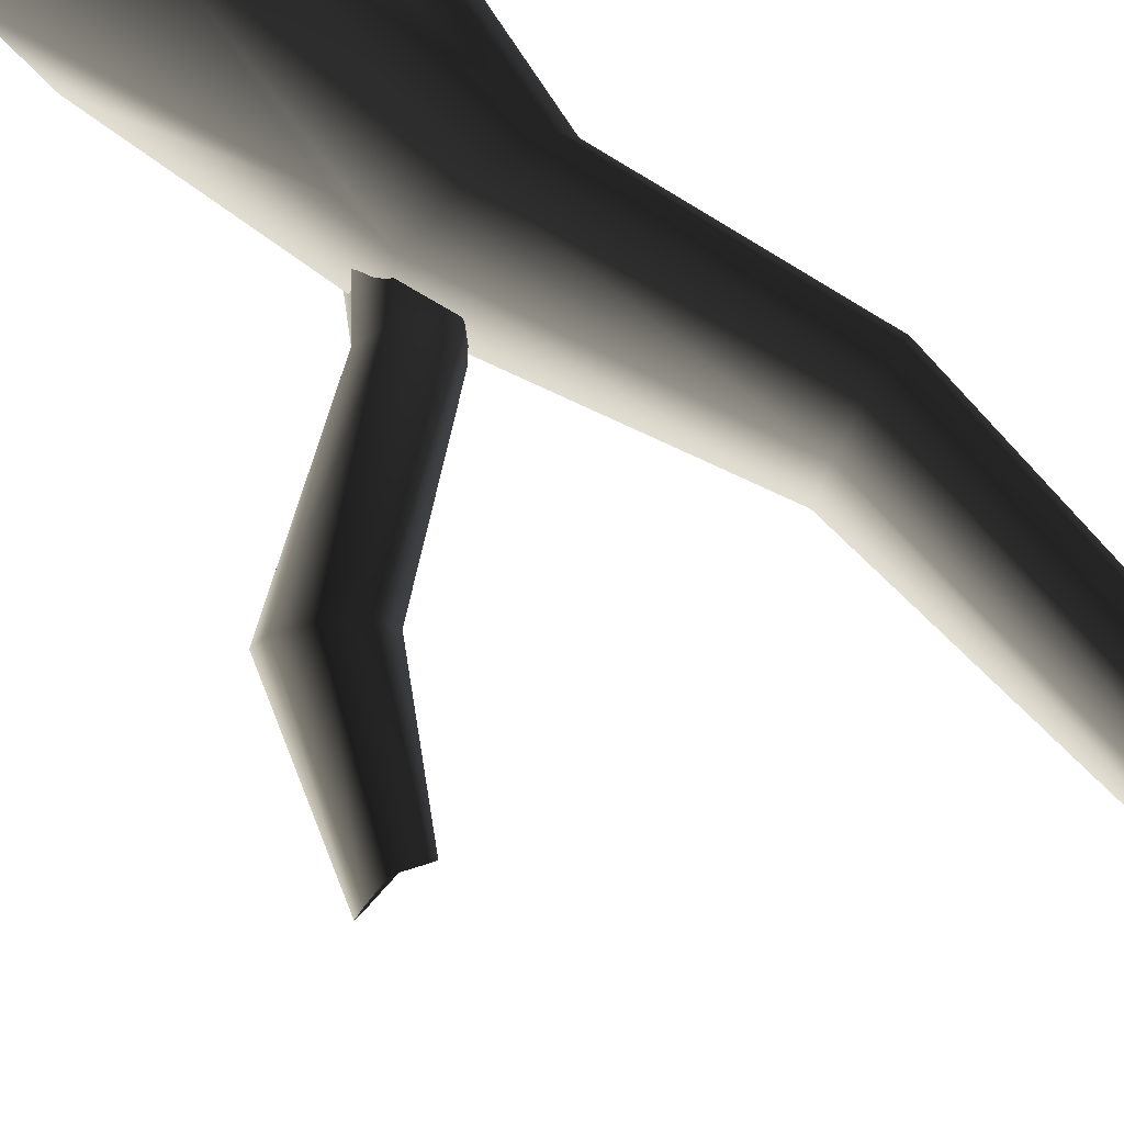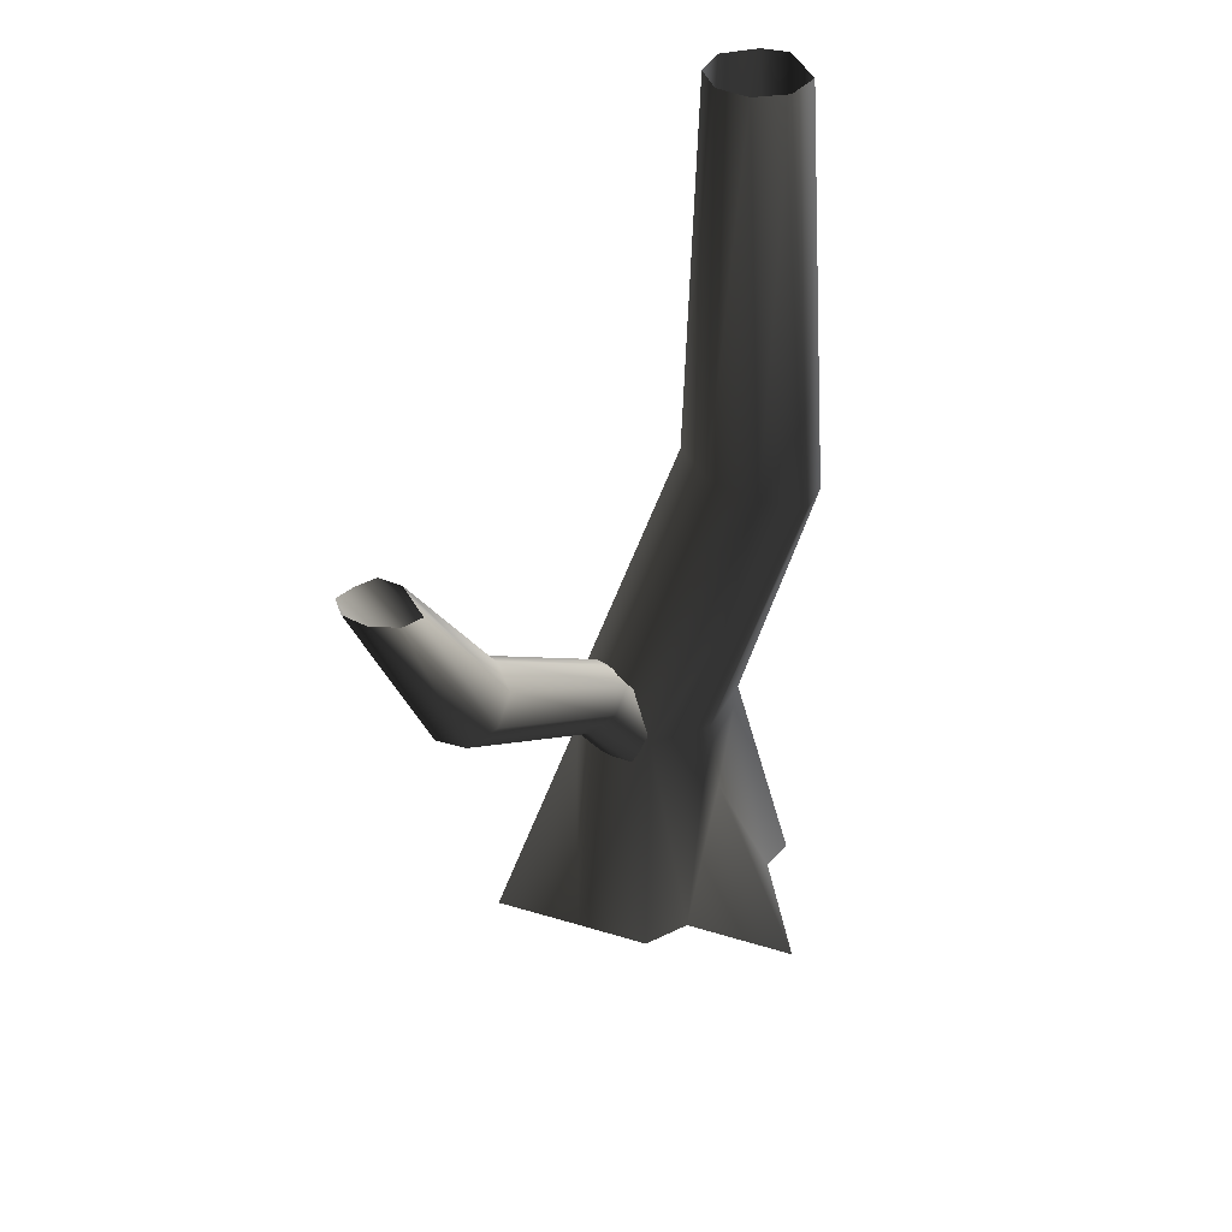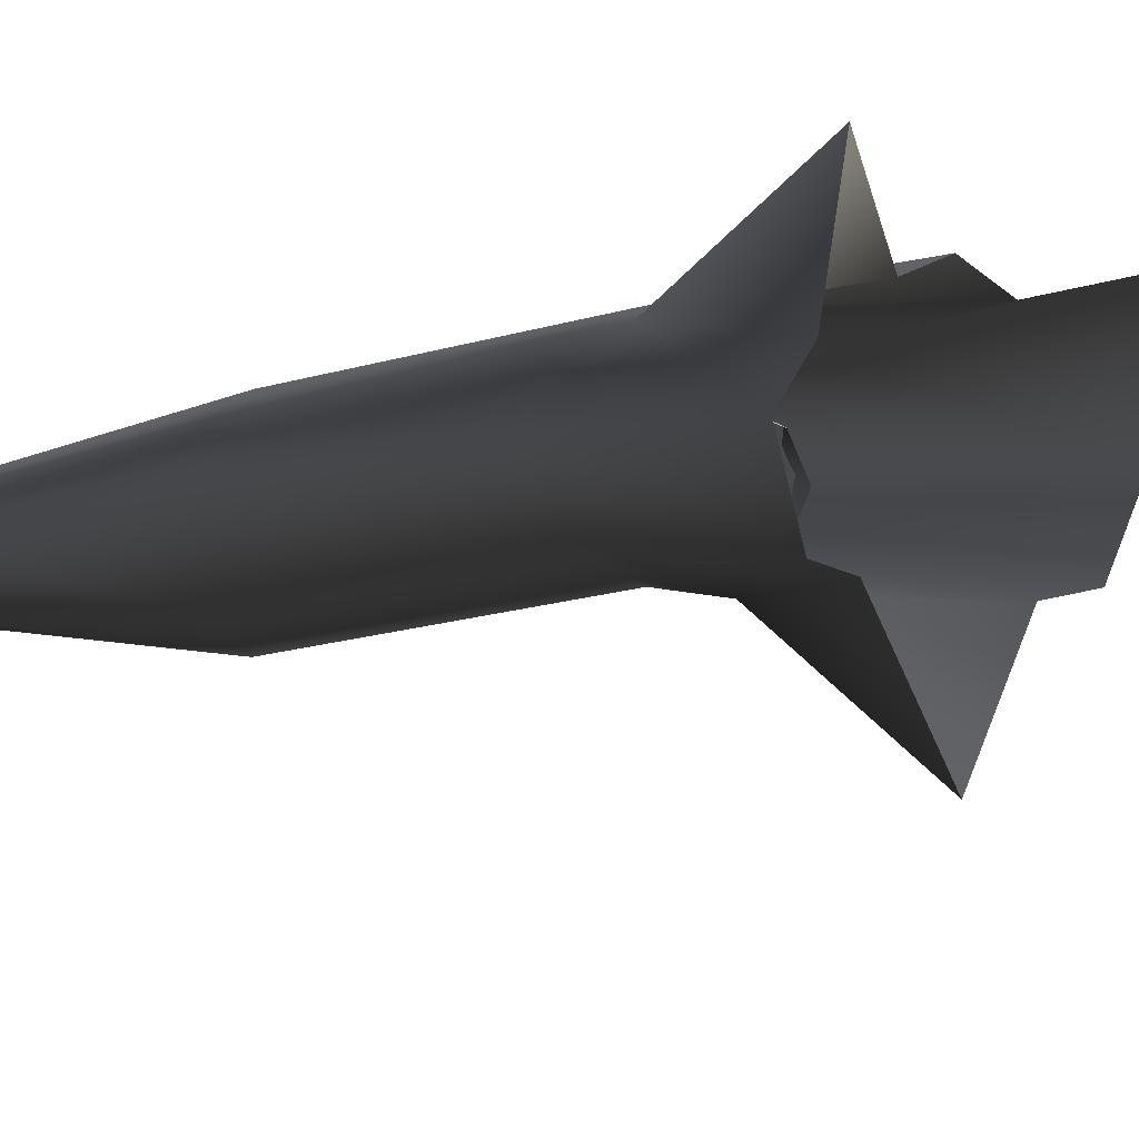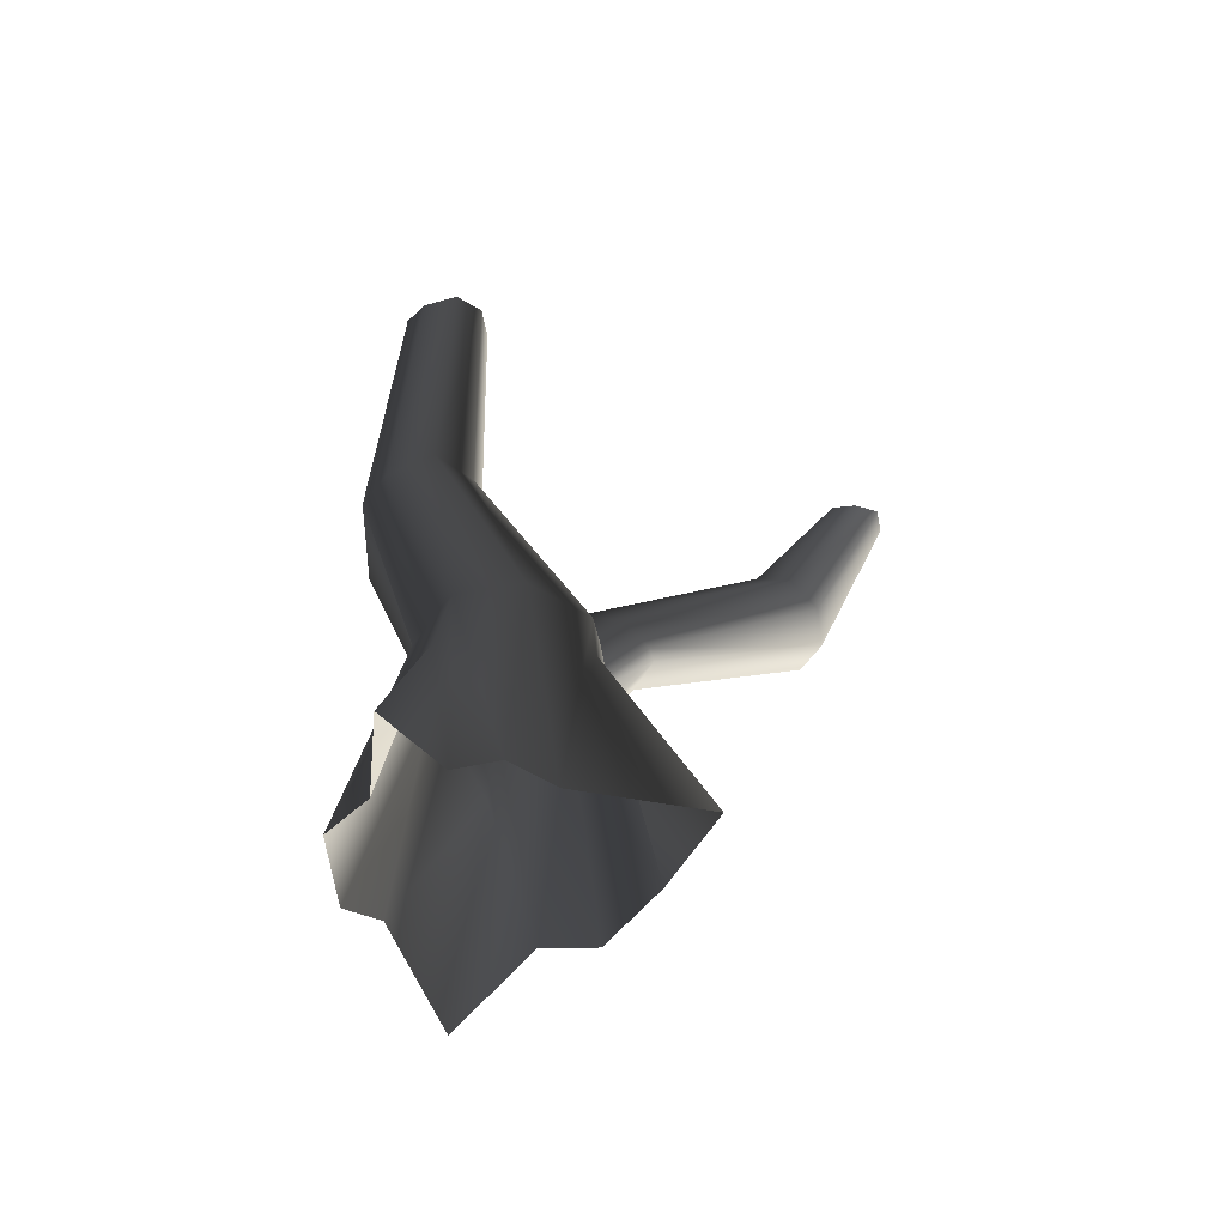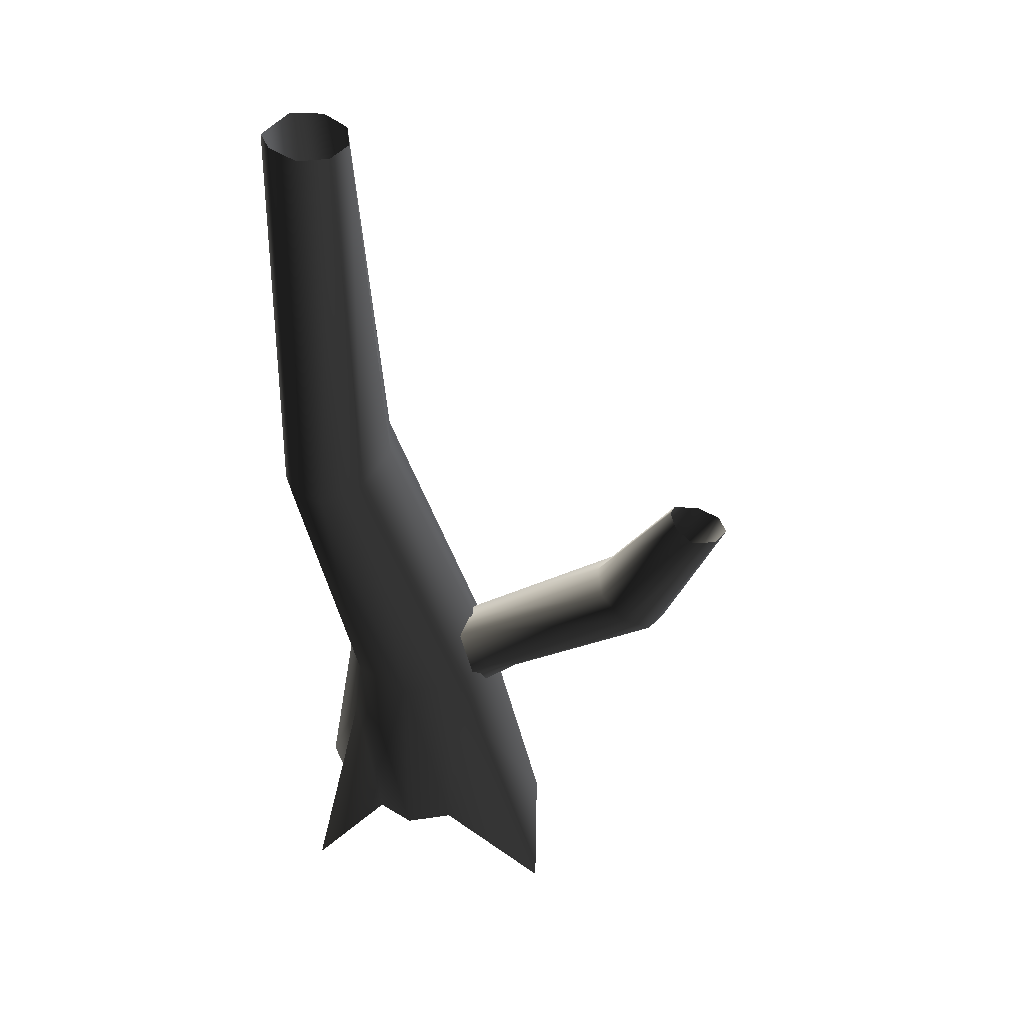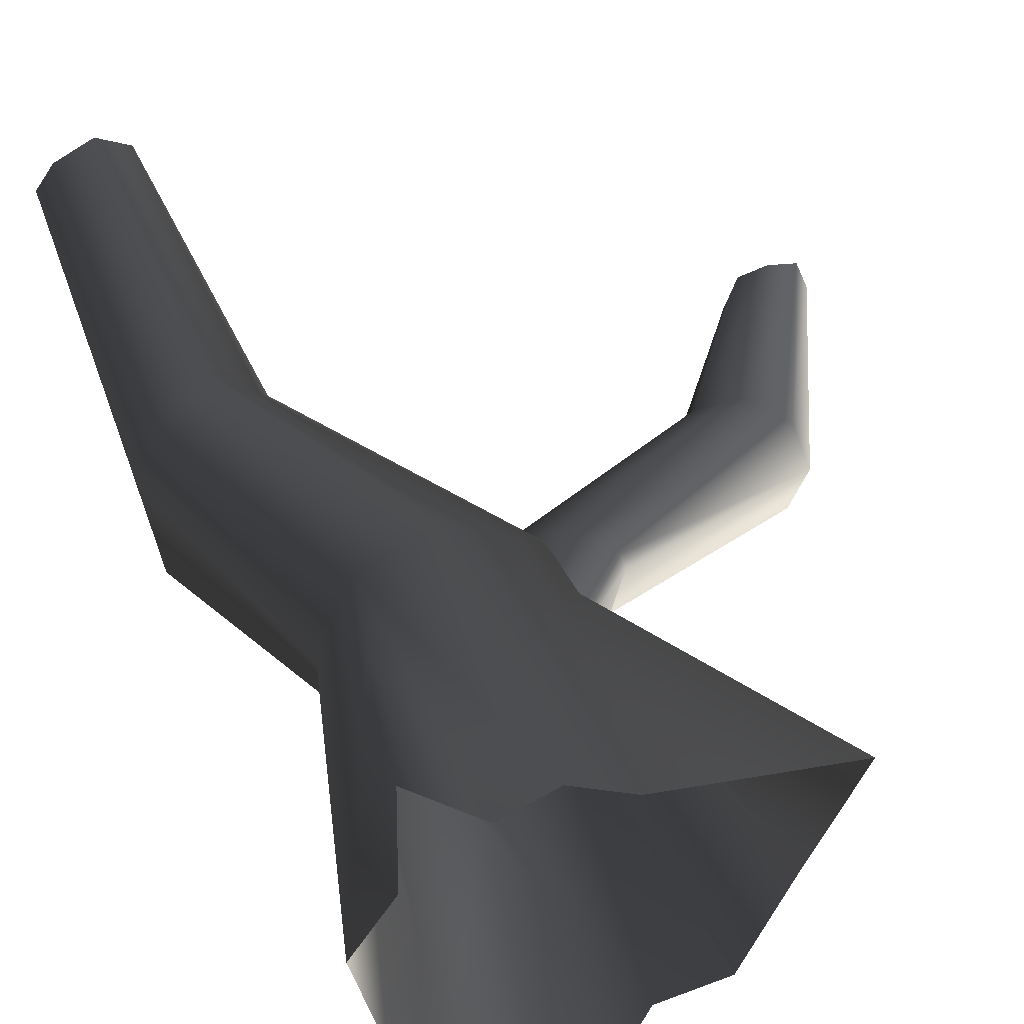
<metadata>
{"format":"obj","ext":"obj","renderer":"f3d","projection":"perspective","resolution":1024,"background":"white","views":[{"elev":75.1,"azim":138.2,"up":"+Z"},{"elev":43.0,"azim":138.4,"up":"+Y"},{"elev":-6.4,"azim":-38.8,"up":"+Z"},{"elev":-59.4,"azim":-10.9,"up":"+Y"},{"elev":42.1,"azim":12.9,"up":"+Y"},{"elev":32.8,"azim":-17.0,"up":"+Z"}]}
</metadata>
<code>
v 0.8981 -0.2467 0.2916
v 0.5627 1.493 0.4763
v 0.3881 1.493 0.08866
v 0.6446 -0.2467 -0.1738
v 0.2988 -0.2467 -0.2454
v -0.03351 1.493 -0.07192
v -0.0498 0.9536 -0.1633
v 0.4182 1.113 0.8406
v 0.3881 1.493 0.864
v 0.2328 -0.236 0.8228
v -0.03351 1.493 1.025
v -0.08605 -0.2467 0.9498
v -0.3927 3.339 -0.07598
v -0.2825 3.369 0.2993
v -0.672 3.252 -0.2579
v -0.3927 3.339 0.6746
v -0.672 3.252 0.8565
v -0.4551 1.493 0.864
v -0.9611 3.155 0.6933
v -0.6297 1.493 0.4763
v -1.081 3.115 0.4763
v -0.4551 1.493 0.08866
v -0.7989 -0.2467 -0.1738
v -0.555 -0.2467 -0.2189
v -0.0498 0.9536 -0.1633
v -0.03351 1.493 -0.07192
v -0.9515 -0.2467 0.2916
v -0.9611 3.155 -0.09469
v -0.672 3.252 -0.2579
v -0.9104 6.155 0.1527
v -0.6791 6.155 0.1141
v -1.015 6.155 0.4642
v -0.9104 6.155 0.6148
v -0.6791 6.155 0.7348
v -0.4742 6.155 0.6568
v -0.3962 6.155 0.4612
v -0.4742 6.155 0.2476
v -0.6791 6.155 0.1141
v -0.7403 -0.2467 0.5776
v -0.5274 0.9752 0.8322
v -0.7941 -0.4677 1.27
v -0.3653 -0.2467 0.8304
v -0.7941 -0.4677 1.27
v -0.5274 0.9752 0.8322
v -0.08605 -0.2467 -0.9542
v -0.08605 -0.2467 -0.9542
v 1.052 -0.5421 1.042
v 1.052 -0.5421 1.042
v 0.365 0.988 0.2979
v 0.8266 1.692 0.515
v 0.7413 1.647 0.321
v 0.2853 1.036 0.07437
v 0.5963 1.812 0.2134
v 0.09975 1.16 -0.01836
v 0.3978 1.887 0.3212
v -0.08286 1.287 0.07399
v 0.435 1.967 0.514
v -0.1556 1.344 0.2973
v 0.3784 1.884 0.6549
v -0.0759 1.297 0.5208
v 0.5956 1.668 0.7647
v 0.1096 1.173 0.6135
v 0.7721 1.609 0.6538
v 0.2922 1.045 0.5212
v 0.8266 1.692 0.515
v 0.365 0.988 0.2979
v 1.656 2.454 0.1529
v 1.469 2.585 0.2474
v 1.394 2.642 0.476
v 1.475 2.592 0.7048
v 1.665 2.465 0.7998
v 1.852 2.335 0.7052
v 1.927 2.278 0.4766
v 1.949 3.39 0.4636
v 2.12 3.411 0.462
v 1.846 2.327 0.2478
v 1.927 2.278 0.4766
v 2.291 3.447 0.5721
v 2.367 3.478 0.7393
v 1.946 3.509 0.6701
v 2.014 3.51 0.8325
v 2.148 3.463 0.9026
v 2.31 3.484 0.8773
v 2.367 3.478 0.7393
g Tree3_(9)_1538_233
f 1 3 2
f 1 4 3
f 5 3 4
f 3 5 6
f 6 5 7
f 8 1 2
f 8 2 9
f 9 10 8
f 10 9 11
f 10 11 12
f 2 3 13
f 2 13 14
f 9 2 14
f 3 15 13
f 3 6 15
f 11 9 16
f 9 14 16
f 11 16 17
f 18 11 17
f 18 12 11
f 18 17 19
f 20 18 19
f 20 19 21
f 22 20 21
f 23 20 22
f 22 24 23
f 22 25 24
f 25 22 26
f 23 27 20
f 26 22 28
f 22 21 28
f 26 28 29
f 29 28 30
f 29 30 31
f 28 32 30
f 28 21 32
f 21 33 32
f 21 19 33
f 19 34 33
f 19 17 34
f 17 35 34
f 17 16 35
f 16 36 35
f 16 14 36
f 14 37 36
f 14 13 37
f 13 38 37
f 13 15 38
f 39 41 40
f 40 27 39
f 27 40 20
f 20 40 18
f 42 18 40
f 12 18 42
f 43 42 44
f 5 45 7
f 46 24 25
f 10 47 8
f 48 1 8
f 49 51 50
f 49 52 51
f 52 53 51
f 52 54 53
f 54 55 53
f 54 56 55
f 56 57 55
f 56 58 57
f 58 59 57
f 58 60 59
f 60 61 59
f 60 62 61
f 62 63 61
f 62 64 63
f 64 65 63
f 64 66 65
f 51 53 67
f 53 68 67
f 53 55 68
f 55 69 68
f 55 57 69
f 57 70 69
f 57 59 70
f 59 71 70
f 59 61 71
f 61 72 71
f 61 63 72
f 63 73 72
f 63 65 73
f 67 68 74
f 67 74 75
f 76 67 75
f 51 67 76
f 50 51 76
f 50 76 77
f 77 76 78
f 76 75 78
f 77 78 79
f 68 80 74
f 68 69 80
f 69 81 80
f 69 70 81
f 70 82 81
f 70 71 82
f 71 83 82
f 71 72 83
f 72 84 83
f 72 73 84

</code>
